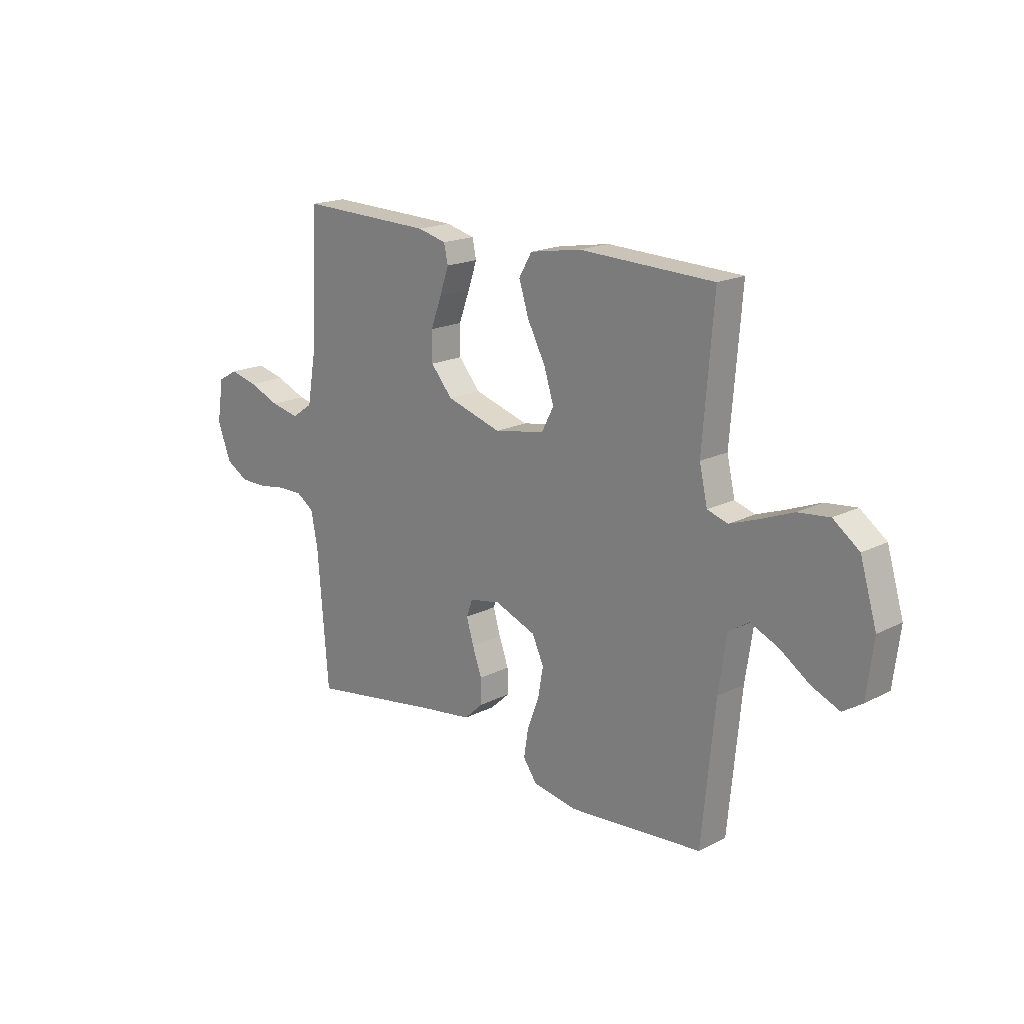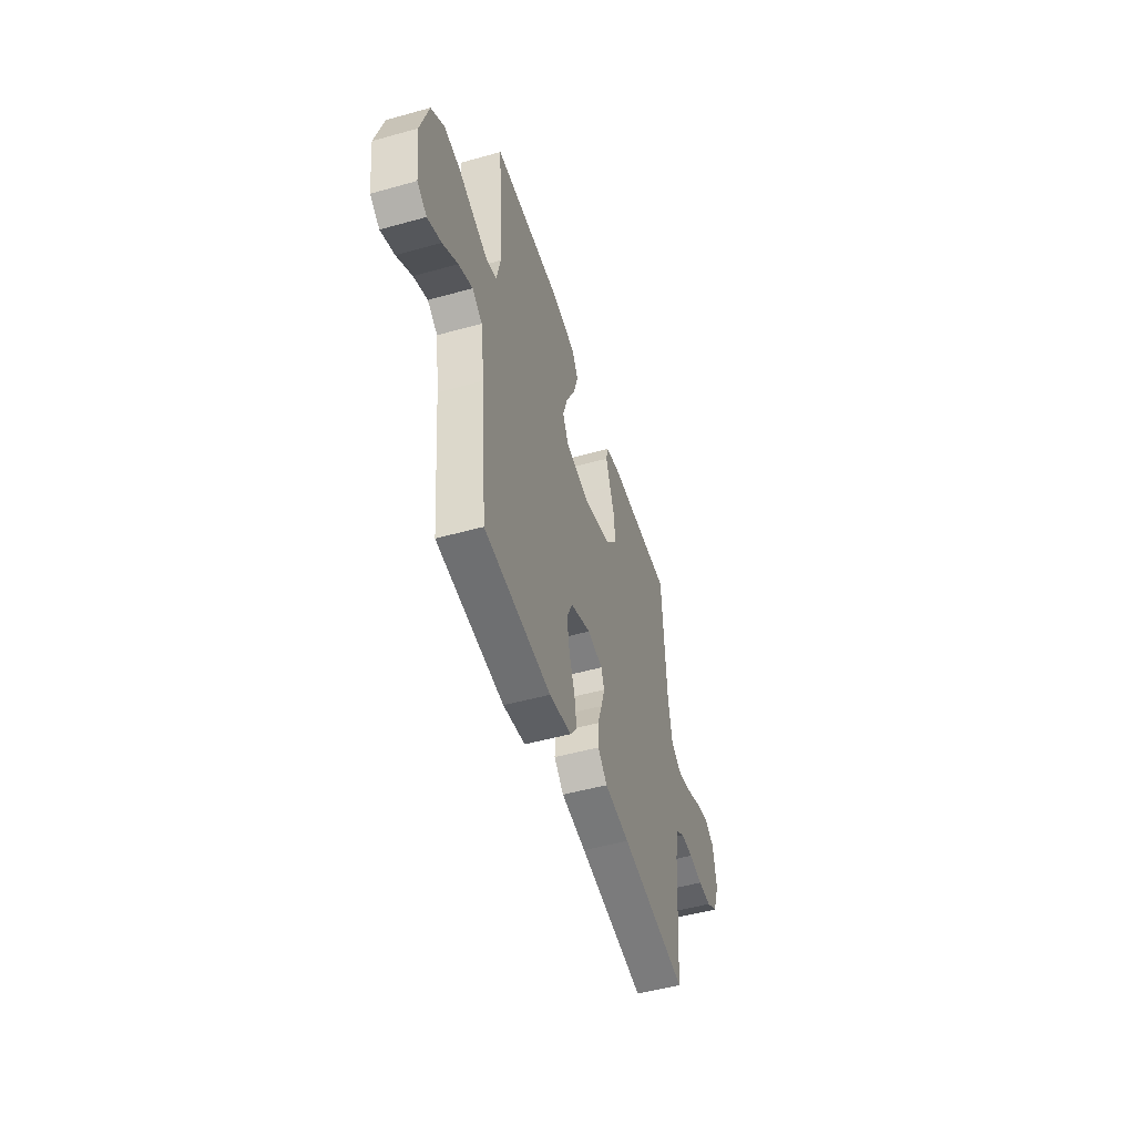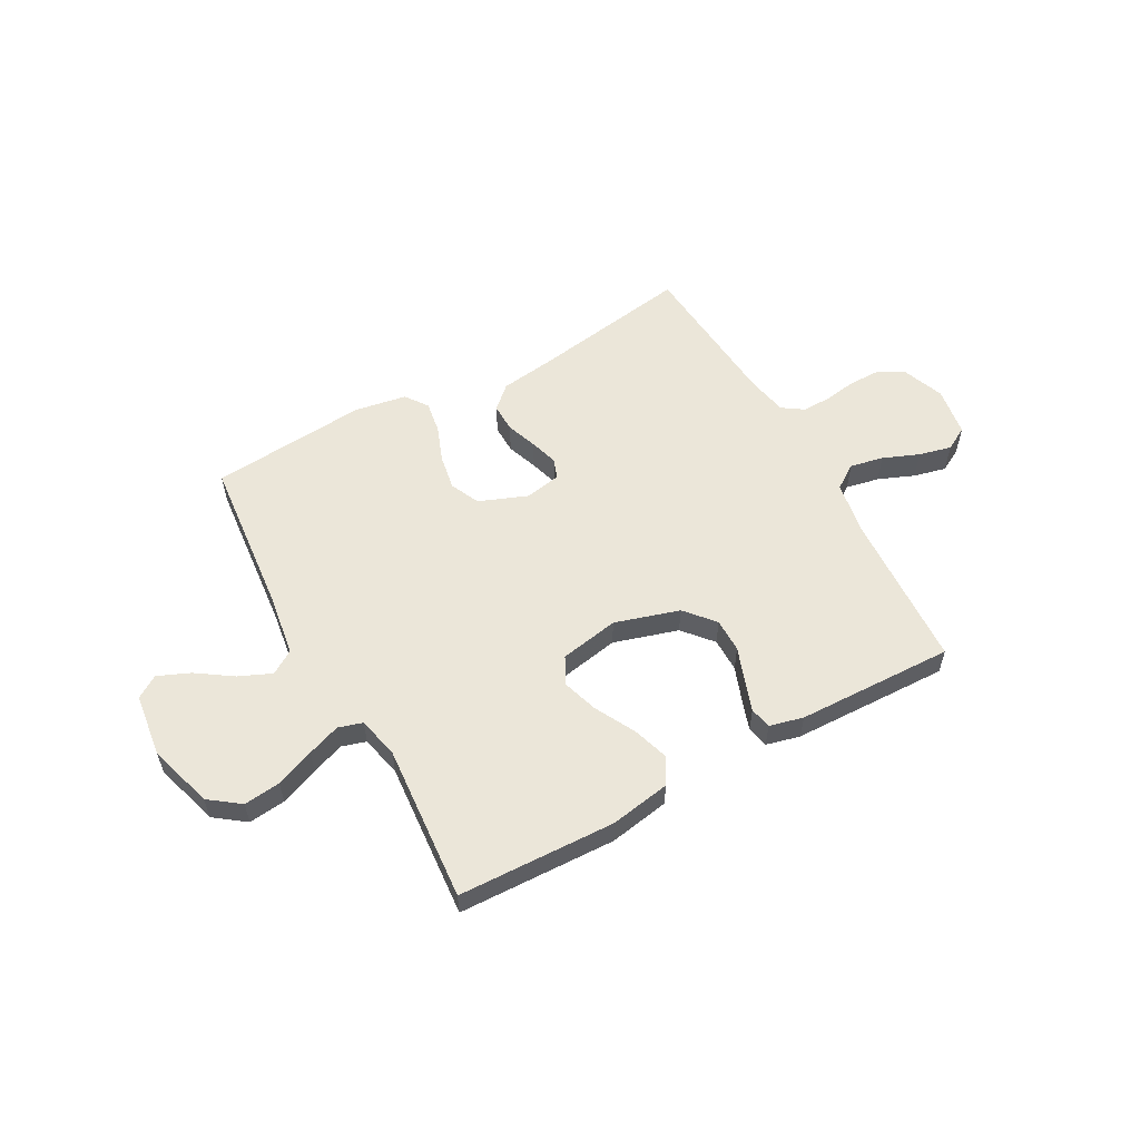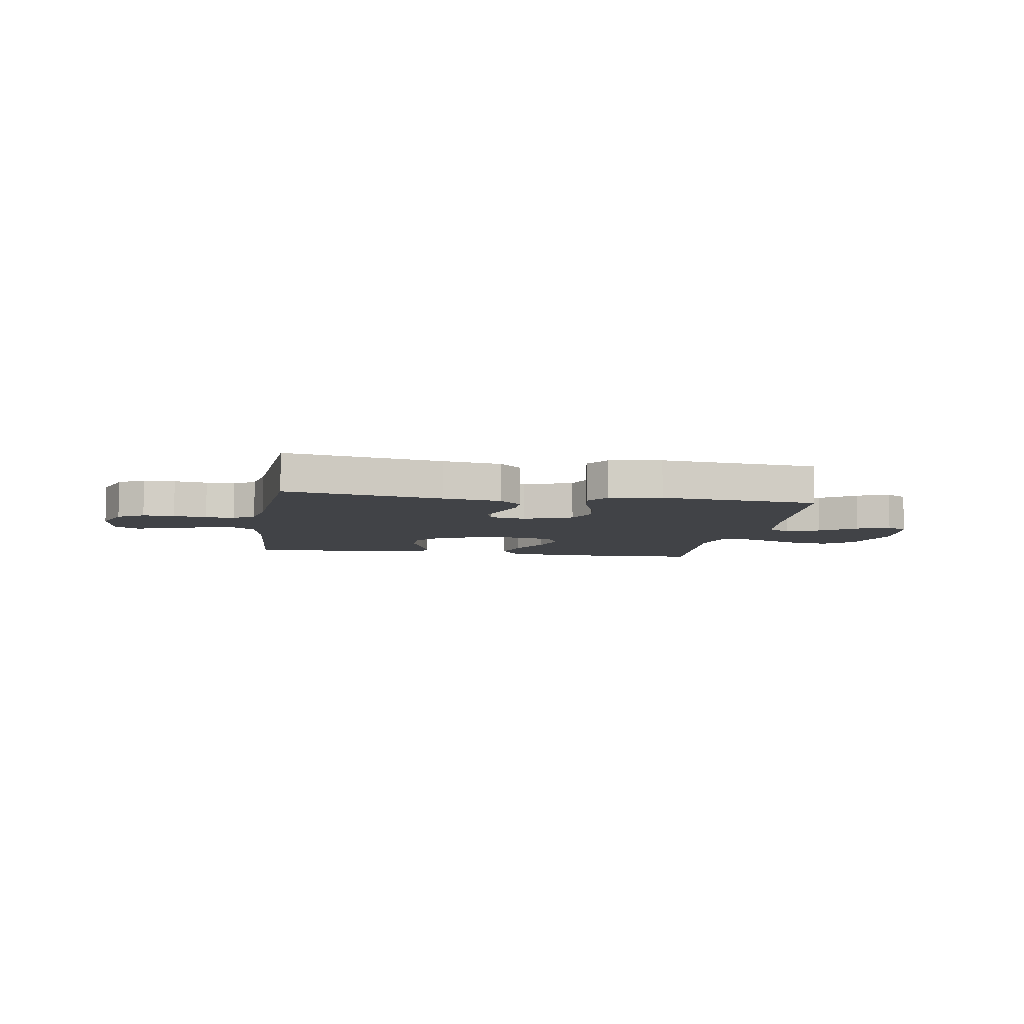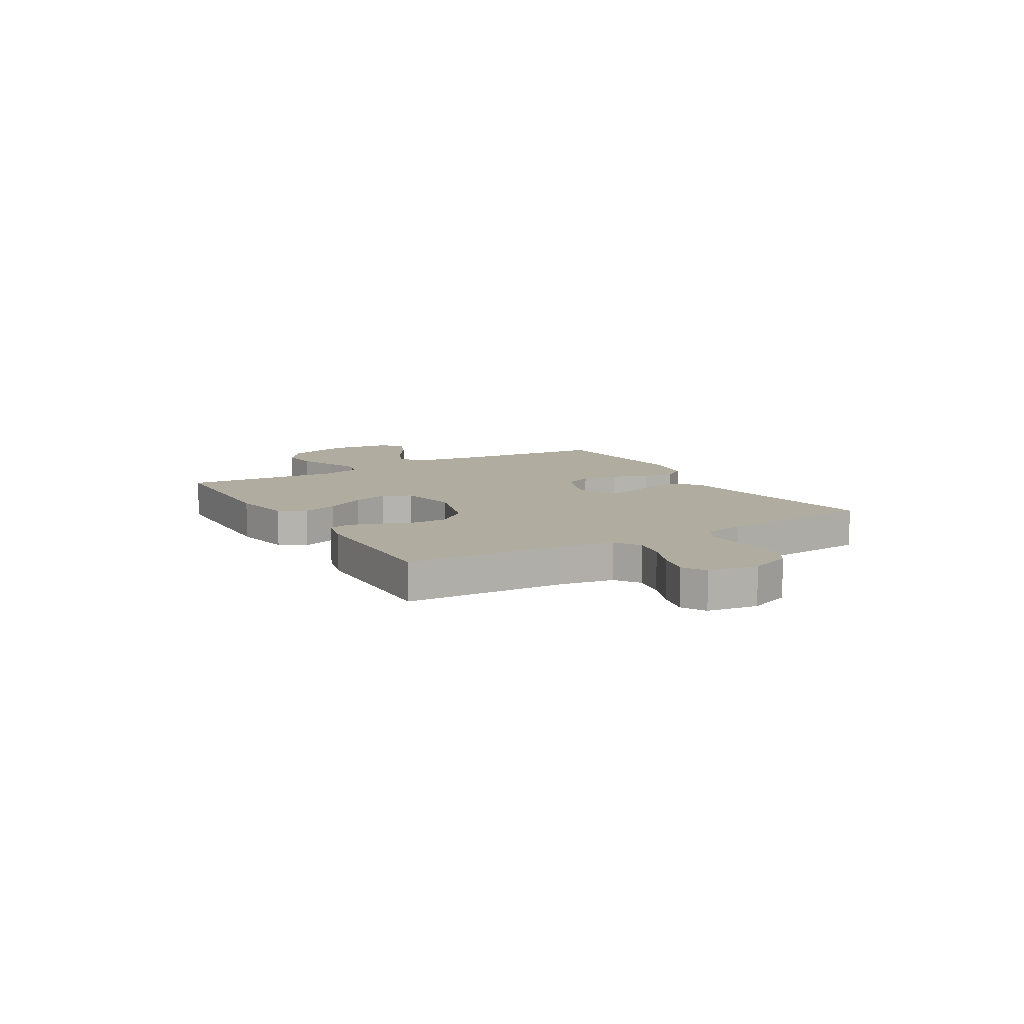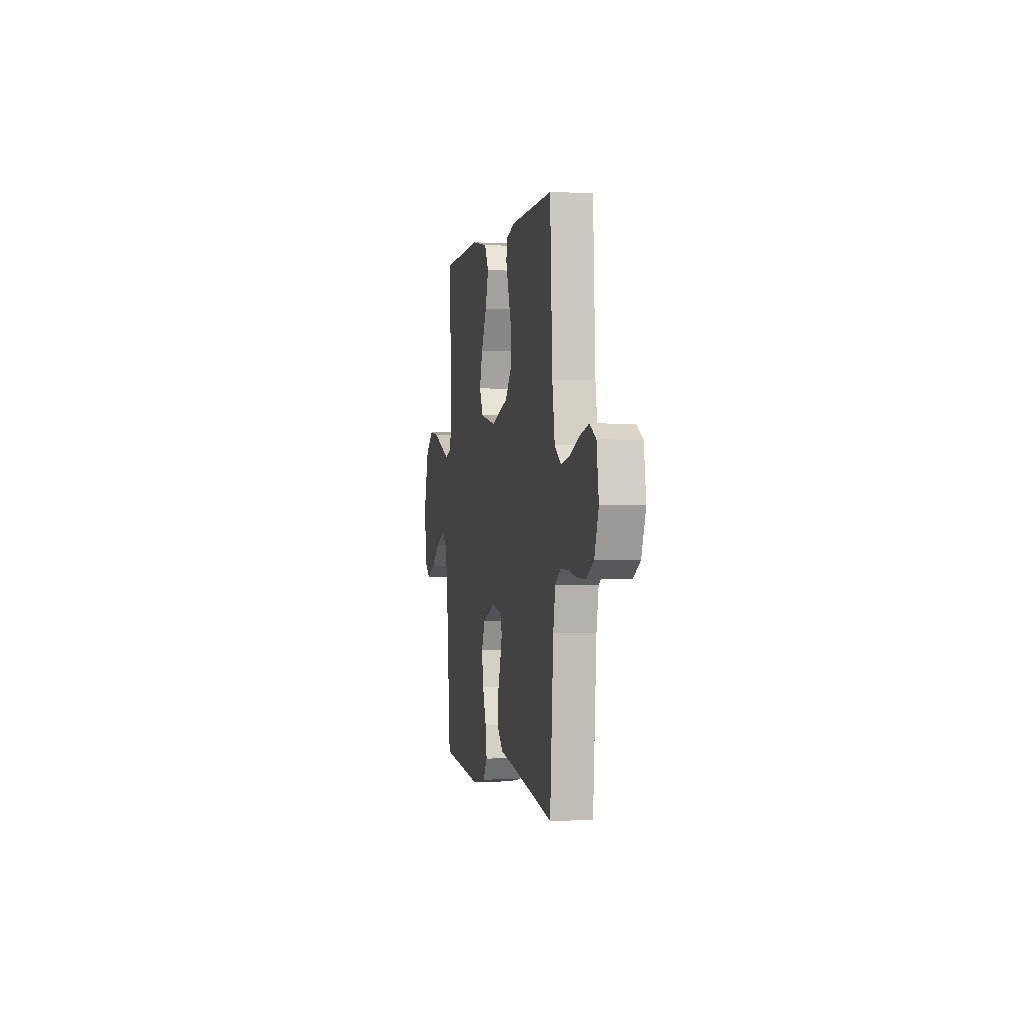
<metadata>
{"format":"obj","ext":"obj","renderer":"f3d","projection":"perspective","resolution":1024,"background":"white","views":[{"elev":18.3,"azim":-134.4,"up":"+Z"},{"elev":-49.9,"azim":-72.9,"up":"+Z"},{"elev":56.4,"azim":-28.9,"up":"+Y"},{"elev":-7.3,"azim":170.8,"up":"+Y"},{"elev":10.1,"azim":59.3,"up":"+Y"},{"elev":-0.1,"azim":79.1,"up":"+Z"}]}
</metadata>
<code>
v 0.5 0.07 -0.5
v 0.2 0.07 -0.451
v 0.088 0.07 -0.435
v 0.045 0.07 -0.395
v 0.046 0.07 -0.34
v 0.067 0.07 -0.281
v 0.083 0.07 -0.227
v 0.069 0.07 -0.189
v 0 0.07 -0.176
v -0.092 0.07 -0.212
v -0.118 0.07 -0.268
v -0.106 0.07 -0.336
v -0.08 0.07 -0.405
v -0.07 0.07 -0.466
v -0.101 0.07 -0.509
v -0.2 0.07 -0.526
v -0.5 0.07 -0.5
v -0.529 0.07 -0.2
v -0.547 0.07 -0.079
v -0.592 0.07 -0.05
v -0.654 0.07 -0.077
v -0.722 0.07 -0.123
v -0.783 0.07 -0.149
v -0.826 0.07 -0.121
v -0.841 0.07 0
v -0.804 0.07 0.124
v -0.746 0.07 0.167
v -0.676 0.07 0.159
v -0.603 0.07 0.13
v -0.54 0.07 0.107
v -0.494 0.07 0.121
v -0.476 0.07 0.2
v -0.5 0.07 0.5
v -0.2 0.07 0.51
v -0.085 0.07 0.49
v -0.056 0.07 0.44
v -0.078 0.07 0.371
v -0.118 0.07 0.295
v -0.14 0.07 0.226
v -0.113 0.07 0.174
v 0 0.07 0.153
v 0.123 0.07 0.19
v 0.171 0.07 0.246
v 0.171 0.07 0.311
v 0.147 0.07 0.377
v 0.127 0.07 0.435
v 0.136 0.07 0.476
v 0.2 0.07 0.492
v 0.5 0.07 0.5
v 0.517 0.07 0.2
v 0.535 0.07 0.096
v 0.582 0.07 0.064
v 0.646 0.07 0.077
v 0.715 0.07 0.105
v 0.777 0.07 0.12
v 0.822 0.07 0.095
v 0.837 0.07 0
v 0.807 0.07 -0.079
v 0.757 0.07 -0.108
v 0.697 0.07 -0.108
v 0.634 0.07 -0.098
v 0.579 0.07 -0.097
v 0.539 0.07 -0.124
v 0.524 0.07 -0.2
v 0.5 0 -0.5
v 0.2 0 -0.451
v 0.088 0 -0.435
v 0.045 0 -0.395
v 0.046 0 -0.34
v 0.067 0 -0.281
v 0.083 0 -0.227
v 0.069 0 -0.189
v 0 0 -0.176
v -0.092 0 -0.212
v -0.118 0 -0.268
v -0.106 0 -0.336
v -0.08 0 -0.405
v -0.07 0 -0.466
v -0.101 0 -0.509
v -0.2 0 -0.526
v -0.5 0 -0.5
v -0.529 0 -0.2
v -0.547 0 -0.079
v -0.592 0 -0.05
v -0.654 0 -0.077
v -0.722 0 -0.123
v -0.783 0 -0.149
v -0.826 0 -0.121
v -0.841 0 0
v -0.804 0 0.124
v -0.746 0 0.167
v -0.676 0 0.159
v -0.603 0 0.13
v -0.54 0 0.107
v -0.494 0 0.121
v -0.476 0 0.2
v -0.5 0 0.5
v -0.2 0 0.51
v -0.085 0 0.49
v -0.056 0 0.44
v -0.078 0 0.371
v -0.118 0 0.295
v -0.14 0 0.226
v -0.113 0 0.174
v 0 0 0.153
v 0.123 0 0.19
v 0.171 0 0.246
v 0.171 0 0.311
v 0.147 0 0.377
v 0.127 0 0.435
v 0.136 0 0.476
v 0.2 0 0.492
v 0.5 0 0.5
v 0.517 0 0.2
v 0.535 0 0.096
v 0.582 0 0.064
v 0.646 0 0.077
v 0.715 0 0.105
v 0.777 0 0.12
v 0.822 0 0.095
v 0.837 0 0
v 0.807 0 -0.079
v 0.757 0 -0.108
v 0.697 0 -0.108
v 0.634 0 -0.098
v 0.579 0 -0.097
v 0.539 0 -0.124
v 0.524 0 -0.2
f 59 60 61
f 58 59 61
f 57 58 61
f 56 57 61
f 55 56 61
f 54 55 61
f 53 54 61
f 52 53 61 62
f 51 52 62 63
f 48 49 50
f 47 48 50
f 46 47 50
f 45 46 50
f 44 45 50
f 51 63 64
f 50 51 64
f 44 50 64
f 43 44 64
f 36 37 38
f 35 36 38
f 34 35 38
f 33 34 38
f 32 33 38
f 31 32 38 39
f 30 31 39 40
f 27 28 29
f 26 27 29
f 25 26 29
f 24 25 29
f 23 24 29
f 22 23 29
f 21 22 29
f 20 21 29 30
f 30 40 41
f 20 30 41
f 19 20 41
f 16 17 18
f 15 16 18
f 14 15 18
f 13 14 18
f 12 13 18
f 11 12 18 19
f 4 5 6
f 3 4 6
f 2 3 6
f 2 6 7
f 2 7 8
f 1 2 8
f 64 1 8
f 43 64 8
f 42 43 8
f 10 11 19 41
f 41 42 8 9
f 9 10 41
f 125 124 123
f 125 123 122
f 125 122 121
f 125 121 120
f 125 120 119
f 125 119 118
f 125 118 117
f 126 125 117 116
f 127 126 116 115
f 114 113 112
f 114 112 111
f 114 111 110
f 114 110 109
f 114 109 108
f 128 127 115
f 128 115 114
f 128 114 108
f 128 108 107
f 102 101 100
f 102 100 99
f 102 99 98
f 102 98 97
f 102 97 96
f 103 102 96 95
f 104 103 95 94
f 93 92 91
f 93 91 90
f 93 90 89
f 93 89 88
f 93 88 87
f 93 87 86
f 93 86 85
f 94 93 85 84
f 105 104 94
f 105 94 84
f 105 84 83
f 82 81 80
f 82 80 79
f 82 79 78
f 82 78 77
f 82 77 76
f 83 82 76 75
f 70 69 68
f 70 68 67
f 70 67 66
f 71 70 66
f 72 71 66
f 72 66 65
f 72 65 128
f 72 128 107
f 72 107 106
f 105 83 75 74
f 73 72 106 105
f 105 74 73
f 1 65 66 2
f 2 66 67 3
f 3 67 68 4
f 4 68 69 5
f 5 69 70 6
f 6 70 71 7
f 7 71 72 8
f 8 72 73 9
f 9 73 74 10
f 10 74 75 11
f 11 75 76 12
f 12 76 77 13
f 13 77 78 14
f 14 78 79 15
f 15 79 80 16
f 16 80 81 17
f 17 81 82 18
f 18 82 83 19
f 19 83 84 20
f 20 84 85 21
f 21 85 86 22
f 22 86 87 23
f 23 87 88 24
f 24 88 89 25
f 25 89 90 26
f 26 90 91 27
f 27 91 92 28
f 28 92 93 29
f 29 93 94 30
f 30 94 95 31
f 31 95 96 32
f 32 96 97 33
f 33 97 98 34
f 34 98 99 35
f 35 99 100 36
f 36 100 101 37
f 37 101 102 38
f 38 102 103 39
f 39 103 104 40
f 40 104 105 41
f 41 105 106 42
f 42 106 107 43
f 43 107 108 44
f 44 108 109 45
f 45 109 110 46
f 46 110 111 47
f 47 111 112 48
f 48 112 113 49
f 49 113 114 50
f 50 114 115 51
f 51 115 116 52
f 52 116 117 53
f 53 117 118 54
f 54 118 119 55
f 55 119 120 56
f 56 120 121 57
f 57 121 122 58
f 58 122 123 59
f 59 123 124 60
f 60 124 125 61
f 61 125 126 62
f 62 126 127 63
f 63 127 128 64
f 64 128 65 1

</code>
